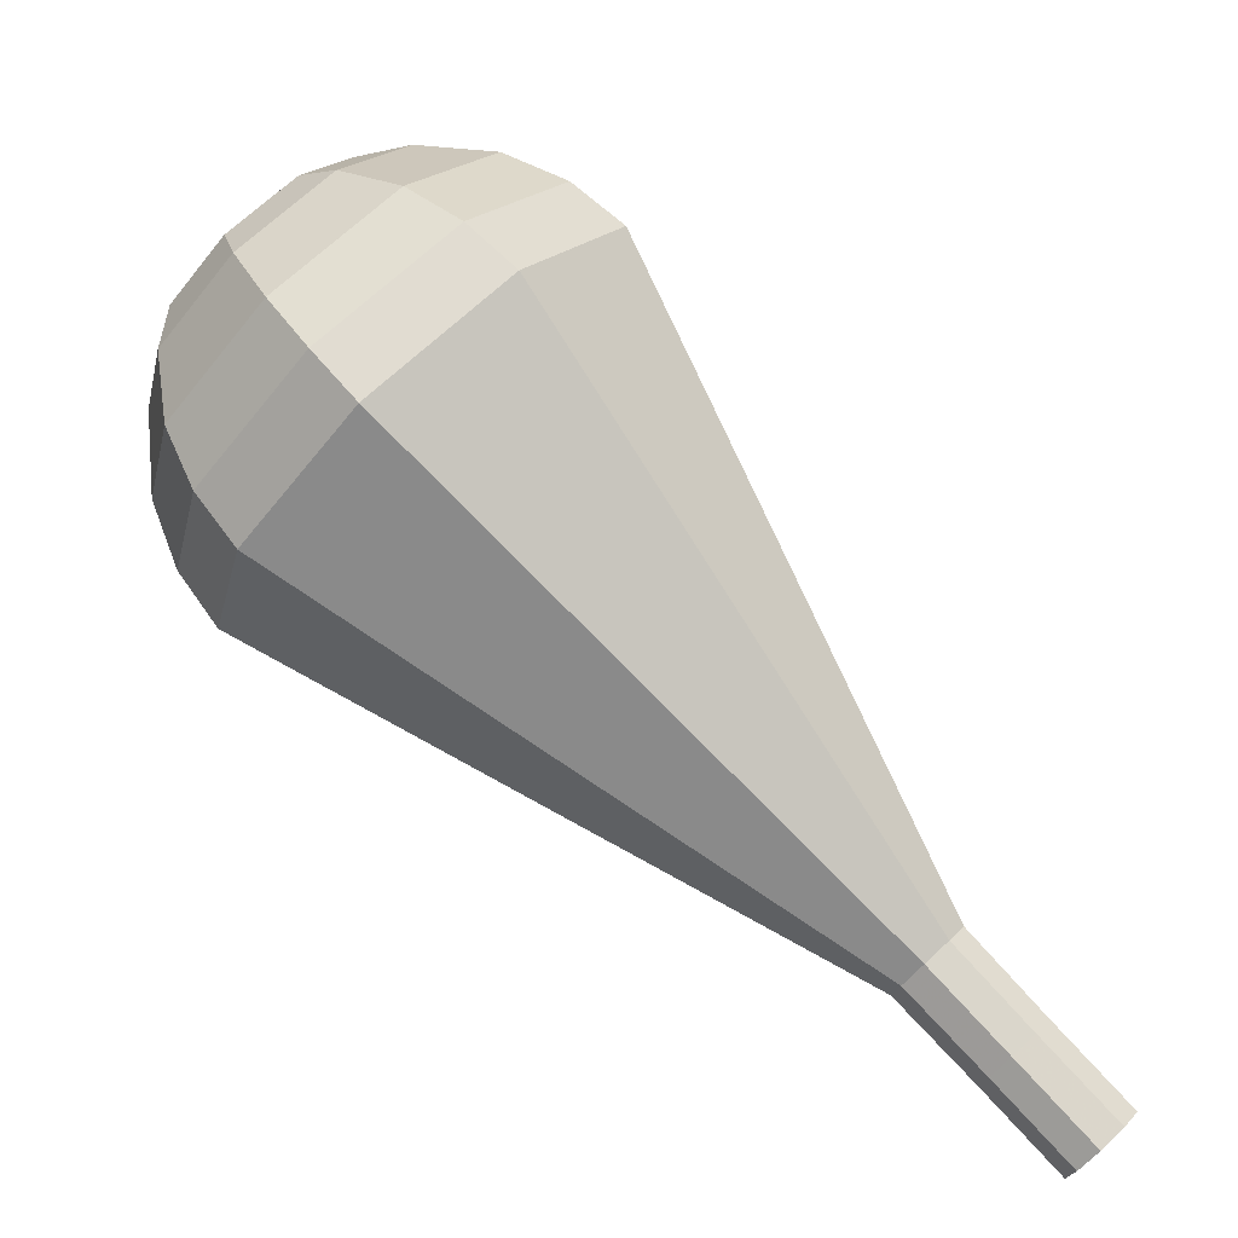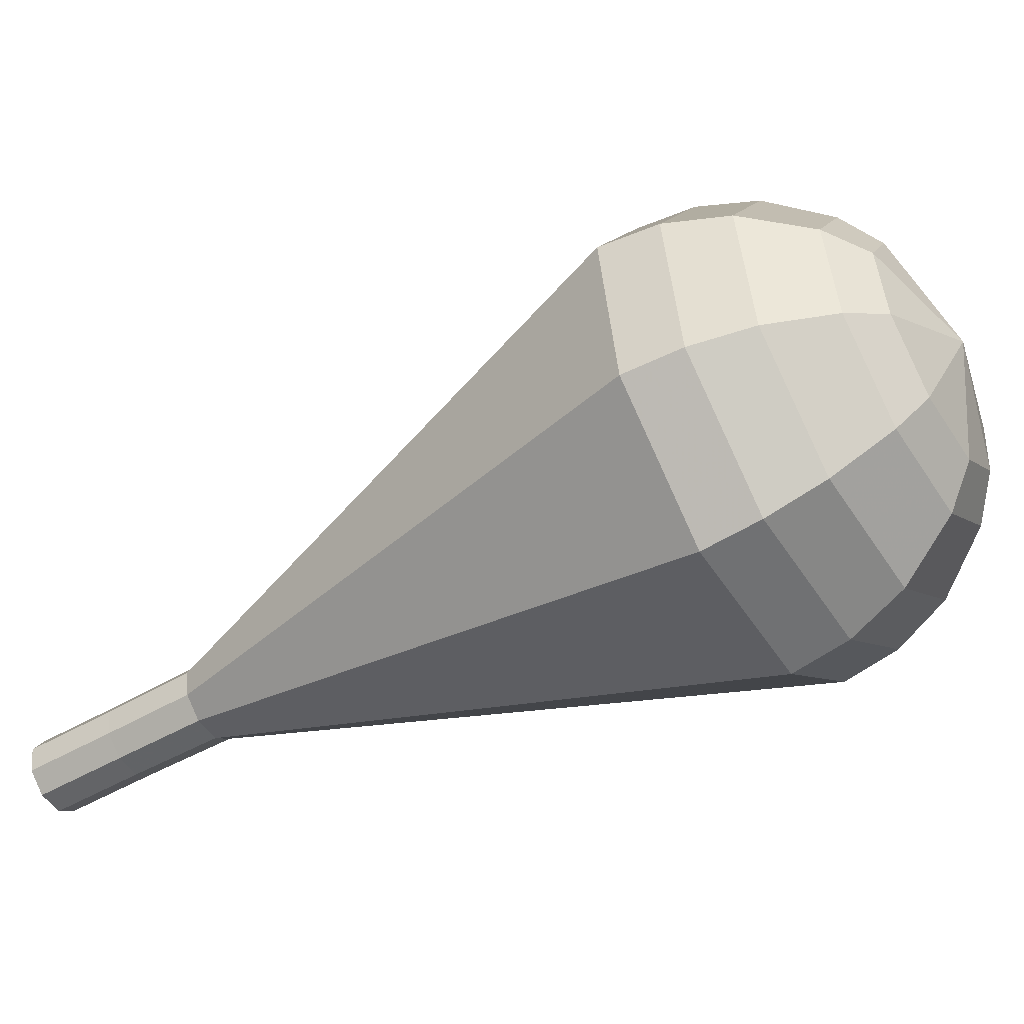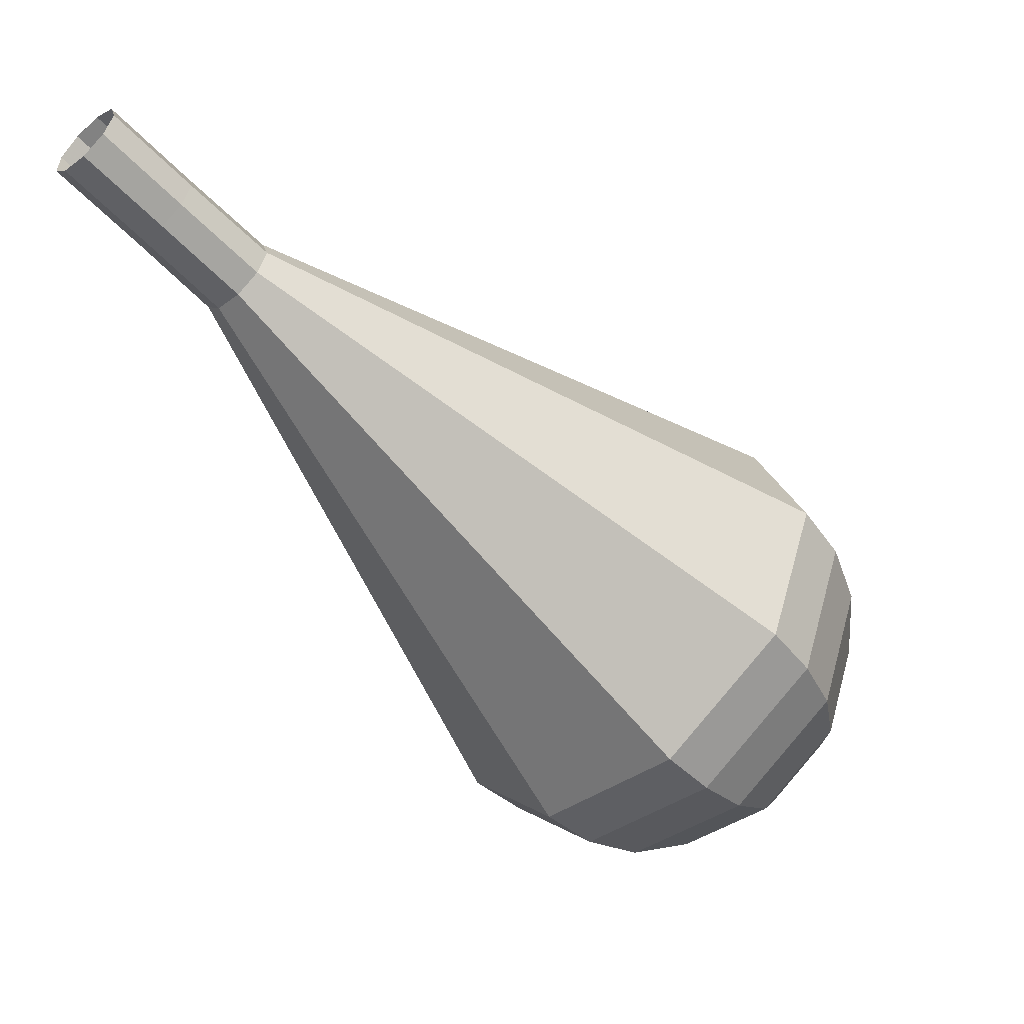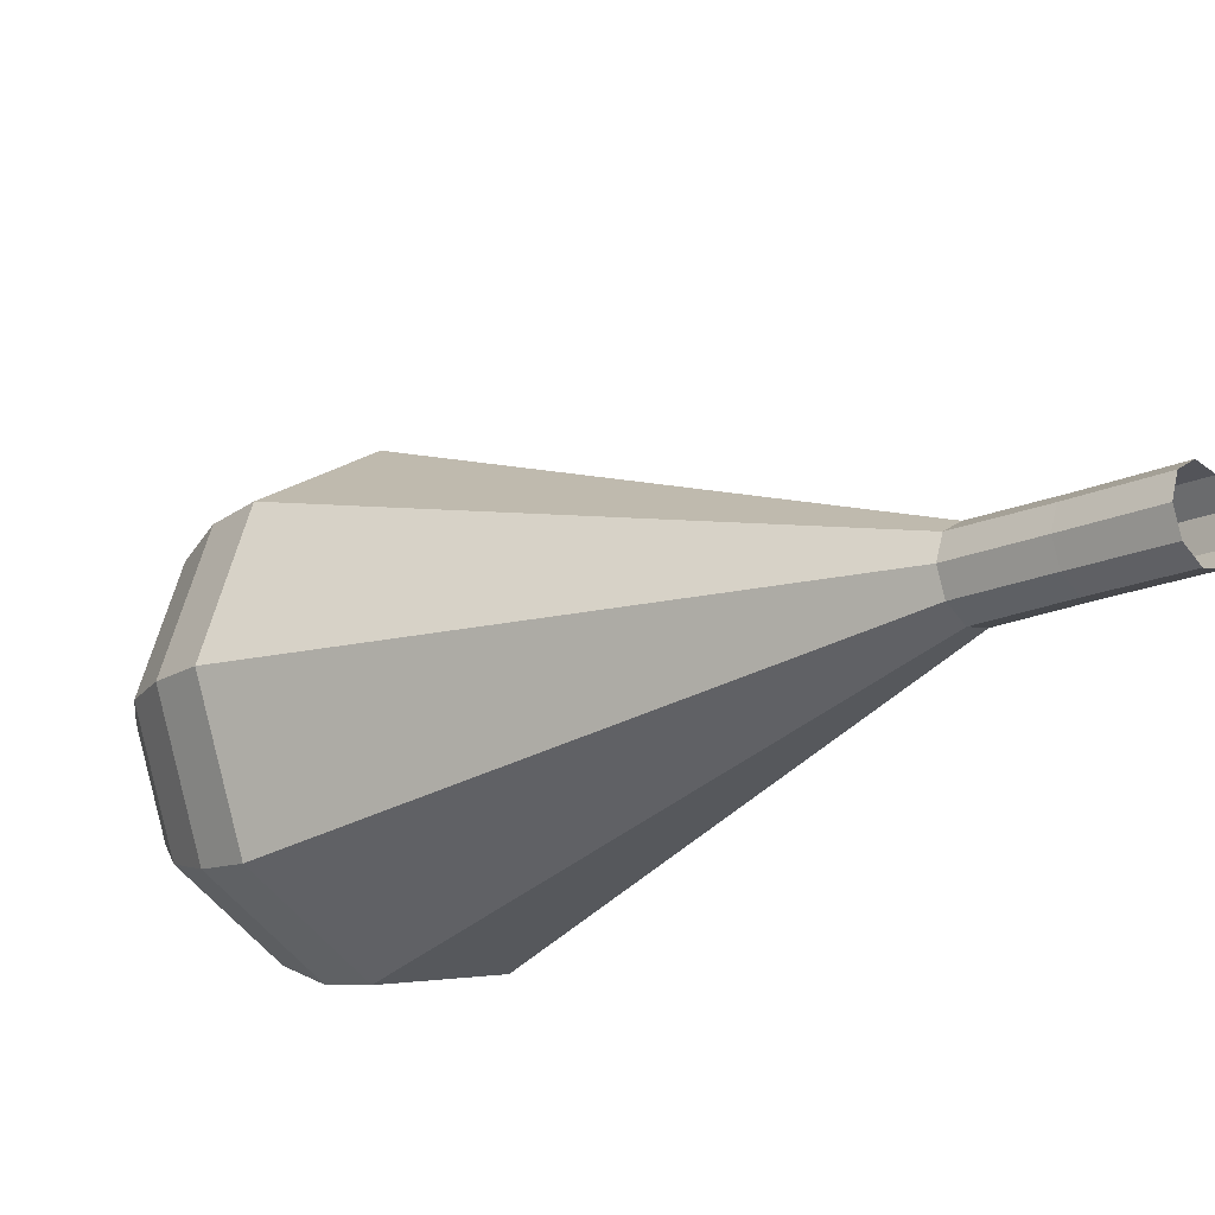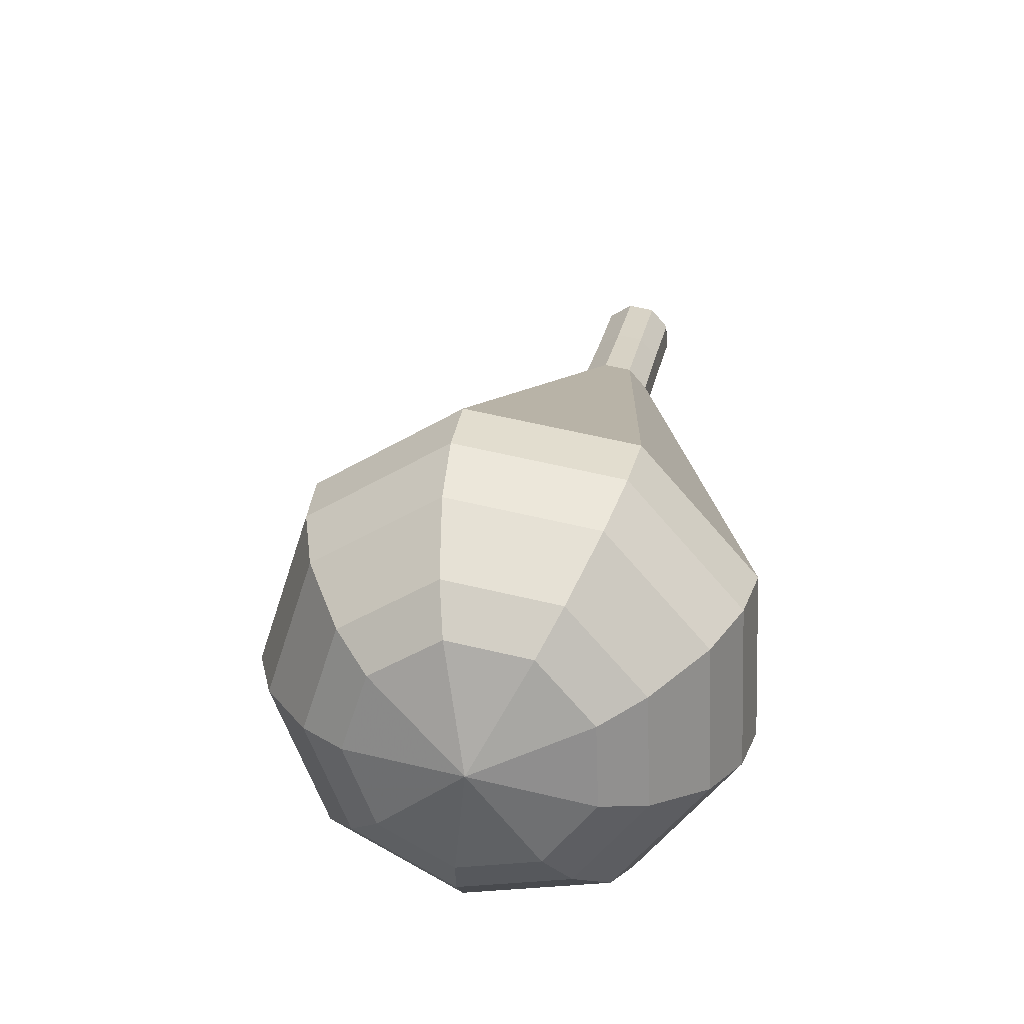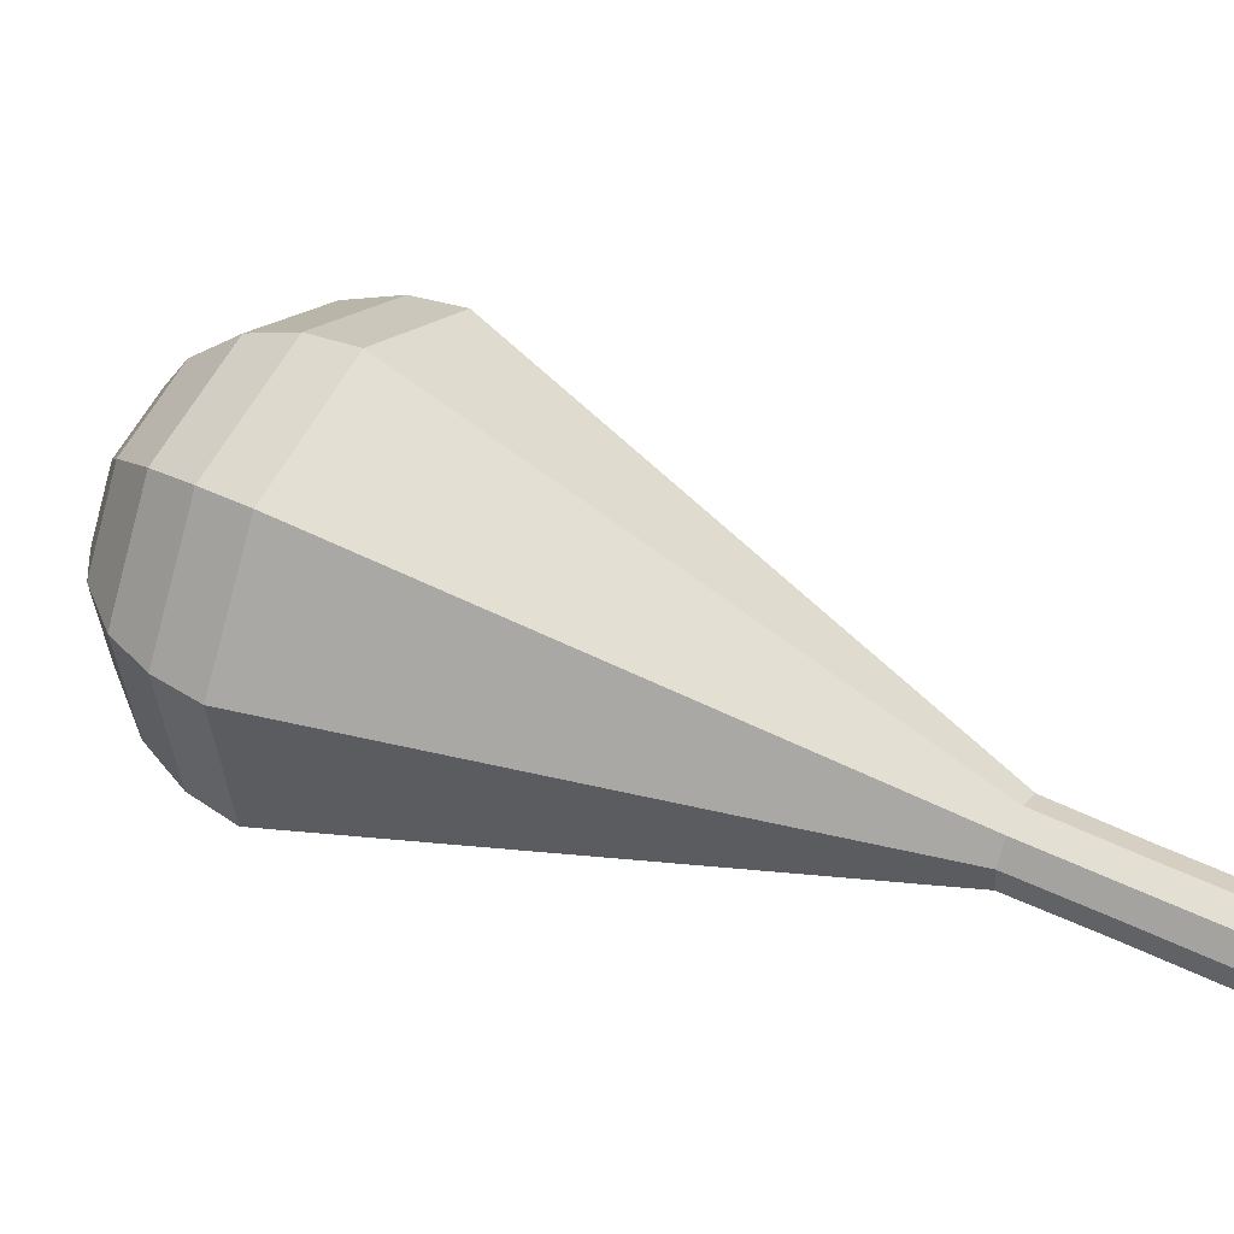
<metadata>
{"format":"obj","ext":"obj","renderer":"f3d","projection":"perspective","resolution":1024,"background":"white","views":[{"elev":54.8,"azim":173.6,"up":"+Z"},{"elev":-17.0,"azim":-23.7,"up":"+Z"},{"elev":36.6,"azim":-25.4,"up":"+Y"},{"elev":-43.0,"azim":169.1,"up":"+Z"},{"elev":-23.2,"azim":79.9,"up":"+Y"},{"elev":7.6,"azim":154.5,"up":"+Z"}]}
</metadata>
<code>
g tube1
v 142.1 144.7 96.6
v 142.5 144.7 95.83
v 143.1 145 95.42
v 143.8 145.6 95.56
v 144.1 146.1 96.19
v 143.9 146.3 97
v 143.4 146.1 97.63
v 142.7 145.6 97.77
v 142.2 145 97.36
v 142.1 144.7 96.6
v 142.1 144.7 96.6
v 142.5 144.6 95.83
v 143.1 145 95.42
v 143.8 145.6 95.56
v 144.1 146.1 96.19
v 143.9 146.3 97
v 143.4 146.1 97.63
v 142.7 145.6 97.77
v 142.2 145 97.36
v 142.1 144.7 96.6
v 144 142.3 97.52
v 144.4 142.3 96.75
v 145 142.7 96.35
v 145.6 143.3 96.49
v 145.9 143.8 97.11
v 145.8 144 97.93
v 145.2 143.8 98.56
v 144.6 143.3 98.7
v 144.1 142.7 98.29
v 144 142.3 97.52
v 145.8 140 98.45
v 146.2 140 97.66
v 146.9 140.4 97.24
v 147.5 141 97.38
v 147.8 141.5 98.03
v 147.7 141.7 98.87
v 147.1 141.5 99.51
v 146.4 141 99.66
v 145.9 140.4 99.24
v 145.8 140 98.45
v 146.9 137.1 99.37
v 147.6 137.1 97.95
v 148.8 137.7 97.19
v 150 138.8 97.45
v 150.5 139.7 98.61
v 150.2 140.1 100.1
v 149.2 139.7 101.3
v 147.9 138.8 101.6
v 147 137.8 100.8
v 146.9 137.1 99.37
v 147.9 134.1 100.3
v 148.9 134.1 98.24
v 150.7 135.1 97.14
v 152.4 136.6 97.52
v 153.2 137.9 99.2
v 152.8 138.5 101.4
v 151.3 137.9 103.1
v 149.5 136.6 103.5
v 148.1 135.1 102.4
v 147.9 134.1 100.3
v 150 128.2 102.1
v 151.7 128.2 98.82
v 154.5 129.8 97.04
v 157.3 132.2 97.66
v 158.6 134.4 100.4
v 157.9 135.2 103.9
v 155.5 134.4 106.6
v 152.5 132.3 107.3
v 150.4 129.8 105.5
v 150 128.2 102.1
v 152.2 122.3 104
v 154.4 122.3 99.4
v 158.4 124.5 96.95
v 162.1 127.9 97.8
v 164 130.8 101.6
v 163 132 106.4
v 159.7 130.9 110.2
v 155.6 127.9 111.1
v 152.6 124.5 108.6
v 152.2 122.3 104
v 153.5 121 104.6
v 155.7 121 100.1
v 159.5 123.2 97.73
v 163.1 126.4 98.56
v 164.9 129.3 102.2
v 164 130.5 106.9
v 160.8 129.3 110.6
v 156.8 126.5 111.4
v 153.9 123.2 109
v 153.5 121 104.6
v 155.2 120.1 105.1
v 157.2 120.1 101.1
v 160.6 122 99.01
v 163.8 125 99.75
v 165.4 127.5 103
v 164.6 128.6 107.2
v 161.7 127.6 110.5
v 158.2 125 111.2
v 155.6 122.1 109.1
v 155.2 120.1 105.1
v 157.5 119.7 105.7
v 159 119.7 102.6
v 161.6 121.2 101
v 164.1 123.4 101.6
v 165.3 125.4 104.1
v 164.7 126.2 107.3
v 162.5 125.4 109.8
v 159.8 123.4 110.3
v 157.8 121.2 108.7
v 157.5 119.7 105.7
v 159.1 119.8 106
v 160.2 119.8 103.7
v 162.1 120.9 102.5
v 163.9 122.5 103
v 164.8 124 104.8
v 164.4 124.6 107.1
v 162.8 124 109
v 160.8 122.6 109.4
v 159.3 120.9 108.2
v 159.1 119.8 106
v 162.5 121.4 106.2
v 162.5 121.4 106.2
v 162.5 121.4 106.2
v 162.5 121.4 106.2
v 162.5 121.4 106.2
v 162.5 121.4 106.2
v 162.5 121.4 106.2
v 162.5 121.4 106.2
v 162.5 121.4 106.2
v 162.5 121.4 106.2
f 1 2 12
f 12 11 1
f 2 3 13
f 13 12 2
f 3 4 14
f 14 13 3
f 4 5 15
f 15 14 4
f 5 6 16
f 16 15 5
f 6 7 17
f 17 16 6
f 7 8 18
f 18 17 7
f 8 9 19
f 19 18 8
f 9 10 20
f 20 19 9
f 11 12 22
f 22 21 11
f 12 13 23
f 23 22 12
f 13 14 24
f 24 23 13
f 14 15 25
f 25 24 14
f 15 16 26
f 26 25 15
f 16 17 27
f 27 26 16
f 17 18 28
f 28 27 17
f 18 19 29
f 29 28 18
f 19 20 30
f 30 29 19
f 21 22 32
f 32 31 21
f 22 23 33
f 33 32 22
f 23 24 34
f 34 33 23
f 24 25 35
f 35 34 24
f 25 26 36
f 36 35 25
f 26 27 37
f 37 36 26
f 27 28 38
f 38 37 27
f 28 29 39
f 39 38 28
f 29 30 40
f 40 39 29
f 31 32 42
f 42 41 31
f 32 33 43
f 43 42 32
f 33 34 44
f 44 43 33
f 34 35 45
f 45 44 34
f 35 36 46
f 46 45 35
f 36 37 47
f 47 46 36
f 37 38 48
f 48 47 37
f 38 39 49
f 49 48 38
f 39 40 50
f 50 49 39
f 41 42 52
f 52 51 41
f 42 43 53
f 53 52 42
f 43 44 54
f 54 53 43
f 44 45 55
f 55 54 44
f 45 46 56
f 56 55 45
f 46 47 57
f 57 56 46
f 47 48 58
f 58 57 47
f 48 49 59
f 59 58 48
f 49 50 60
f 60 59 49
f 51 52 62
f 62 61 51
f 52 53 63
f 63 62 52
f 53 54 64
f 64 63 53
f 54 55 65
f 65 64 54
f 55 56 66
f 66 65 55
f 56 57 67
f 67 66 56
f 57 58 68
f 68 67 57
f 58 59 69
f 69 68 58
f 59 60 70
f 70 69 59
f 61 62 72
f 72 71 61
f 62 63 73
f 73 72 62
f 63 64 74
f 74 73 63
f 64 65 75
f 75 74 64
f 65 66 76
f 76 75 65
f 66 67 77
f 77 76 66
f 67 68 78
f 78 77 67
f 68 69 79
f 79 78 68
f 69 70 80
f 80 79 69
f 71 72 82
f 82 81 71
f 72 73 83
f 83 82 72
f 73 74 84
f 84 83 73
f 74 75 85
f 85 84 74
f 75 76 86
f 86 85 75
f 76 77 87
f 87 86 76
f 77 78 88
f 88 87 77
f 78 79 89
f 89 88 78
f 79 80 90
f 90 89 79
f 81 82 92
f 92 91 81
f 82 83 93
f 93 92 82
f 83 84 94
f 94 93 83
f 84 85 95
f 95 94 84
f 85 86 96
f 96 95 85
f 86 87 97
f 97 96 86
f 87 88 98
f 98 97 87
f 88 89 99
f 99 98 88
f 89 90 100
f 100 99 89
f 91 92 102
f 102 101 91
f 92 93 103
f 103 102 92
f 93 94 104
f 104 103 93
f 94 95 105
f 105 104 94
f 95 96 106
f 106 105 95
f 96 97 107
f 107 106 96
f 97 98 108
f 108 107 97
f 98 99 109
f 109 108 98
f 99 100 110
f 110 109 99
f 101 102 112
f 112 111 101
f 102 103 113
f 113 112 102
f 103 104 114
f 114 113 103
f 104 105 115
f 115 114 104
f 105 106 116
f 116 115 105
f 106 107 117
f 117 116 106
f 107 108 118
f 118 117 107
f 108 109 119
f 119 118 108
f 109 110 120
f 120 119 109
f 111 112 122
f 122 121 111
f 112 113 123
f 123 122 112
f 113 114 124
f 124 123 113
f 114 115 125
f 125 124 114
f 115 116 126
f 126 125 115
f 116 117 127
f 127 126 116
f 117 118 128
f 128 127 117
f 118 119 129
f 129 128 118
f 119 120 130
f 130 129 119
g

</code>
